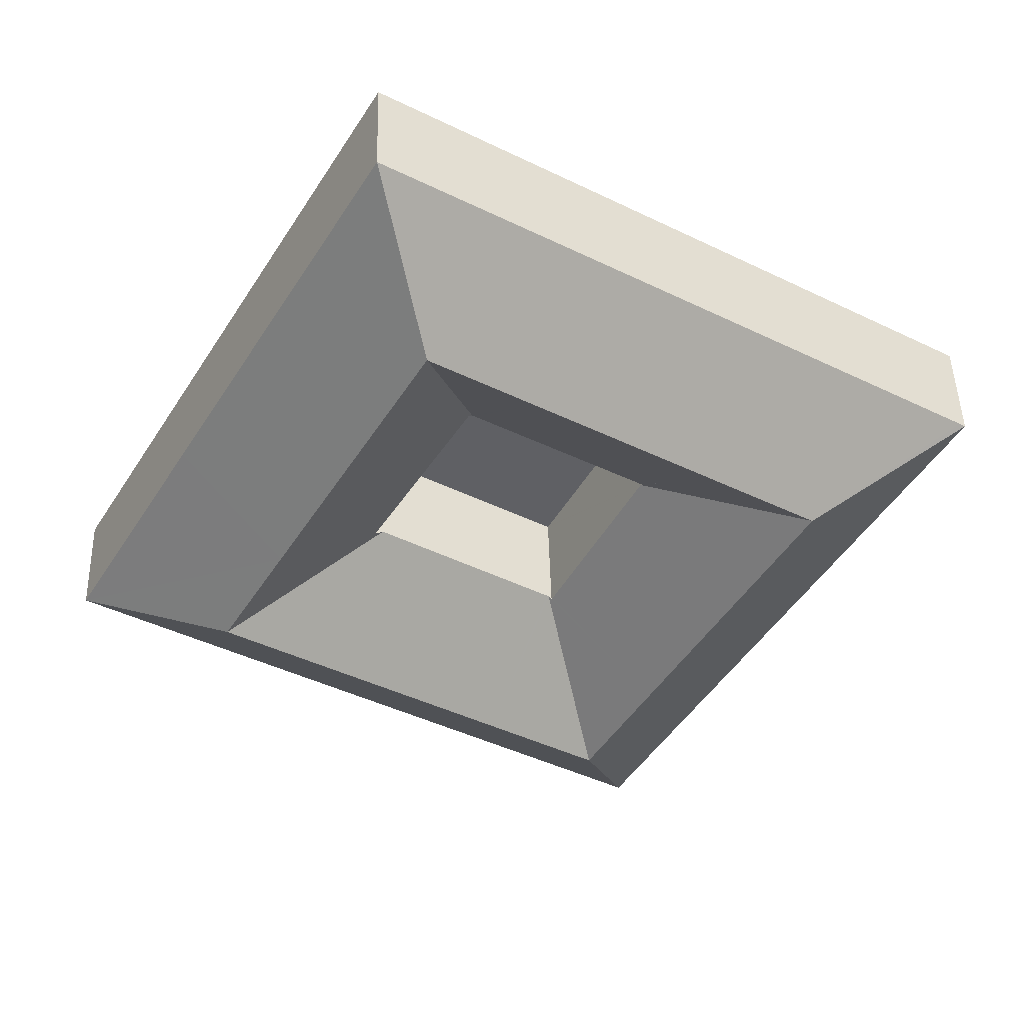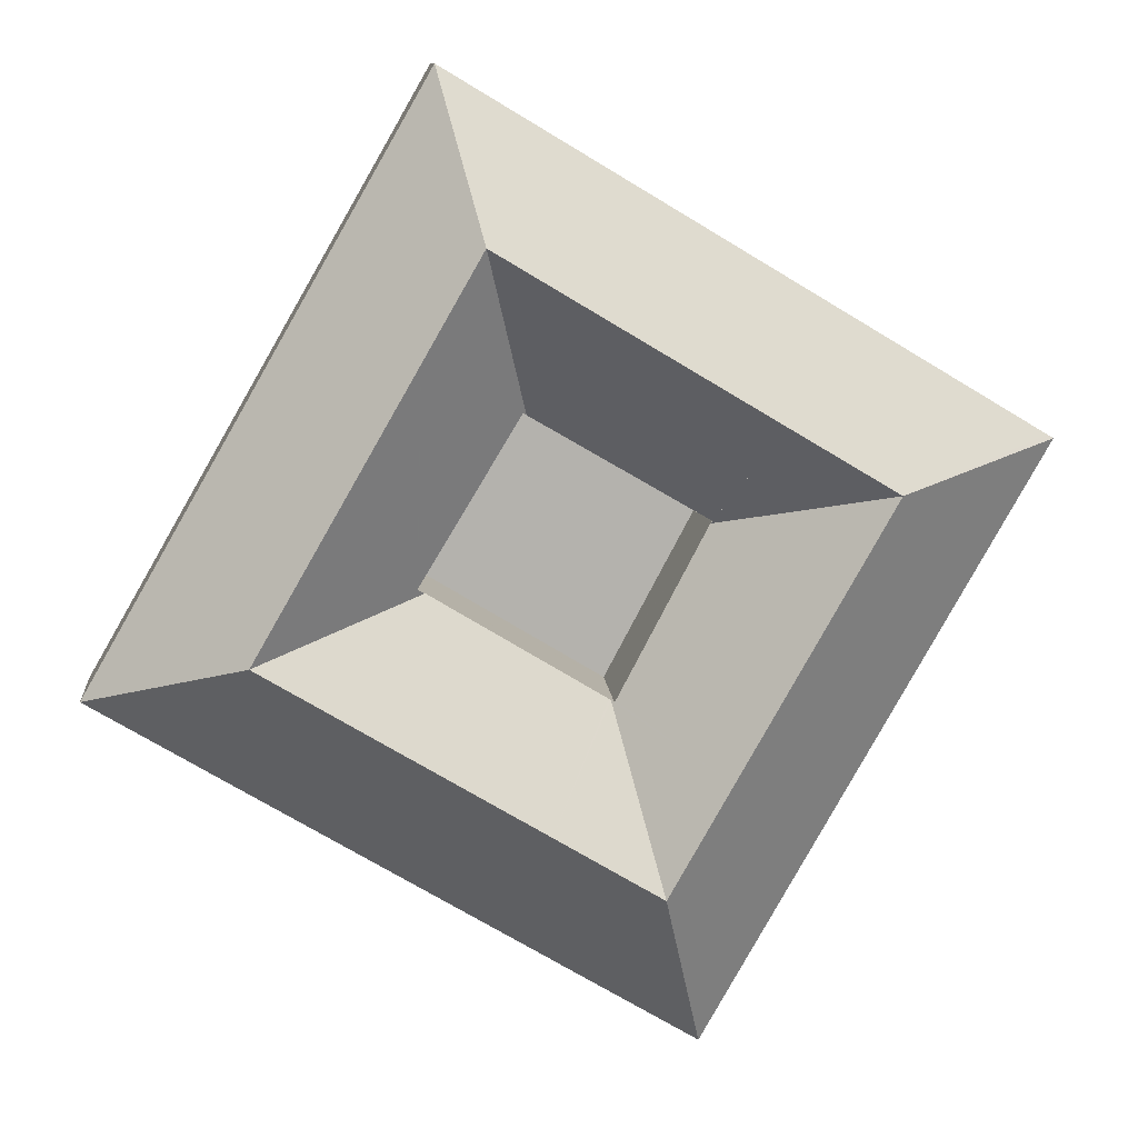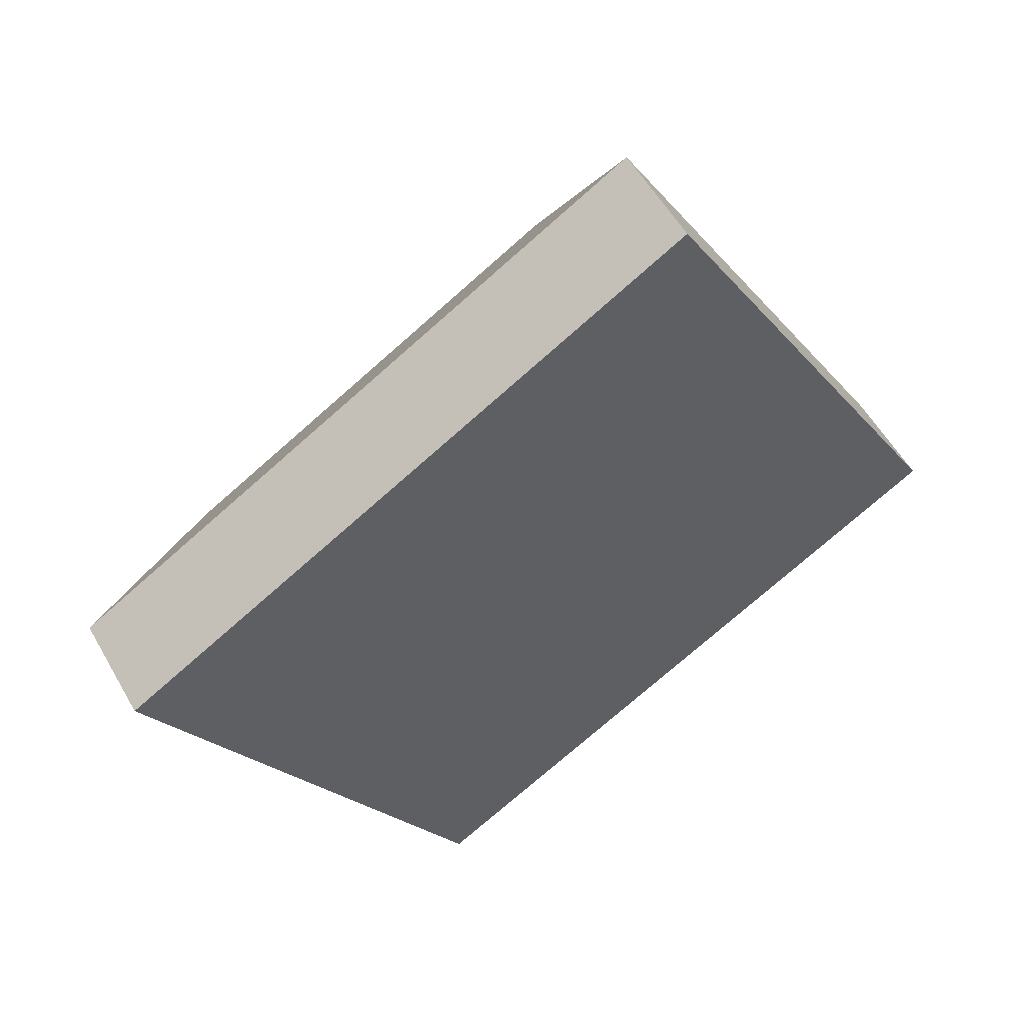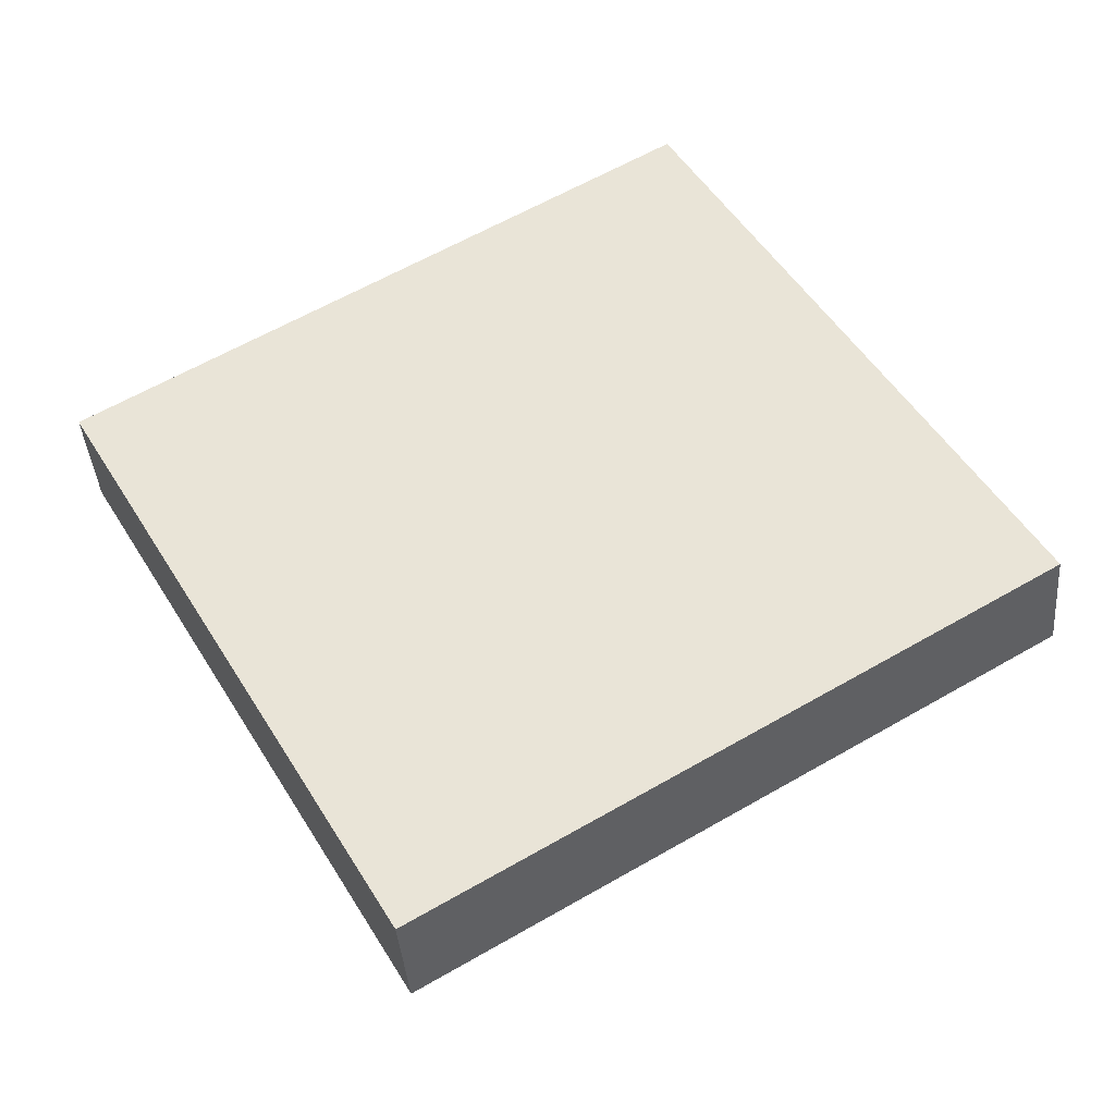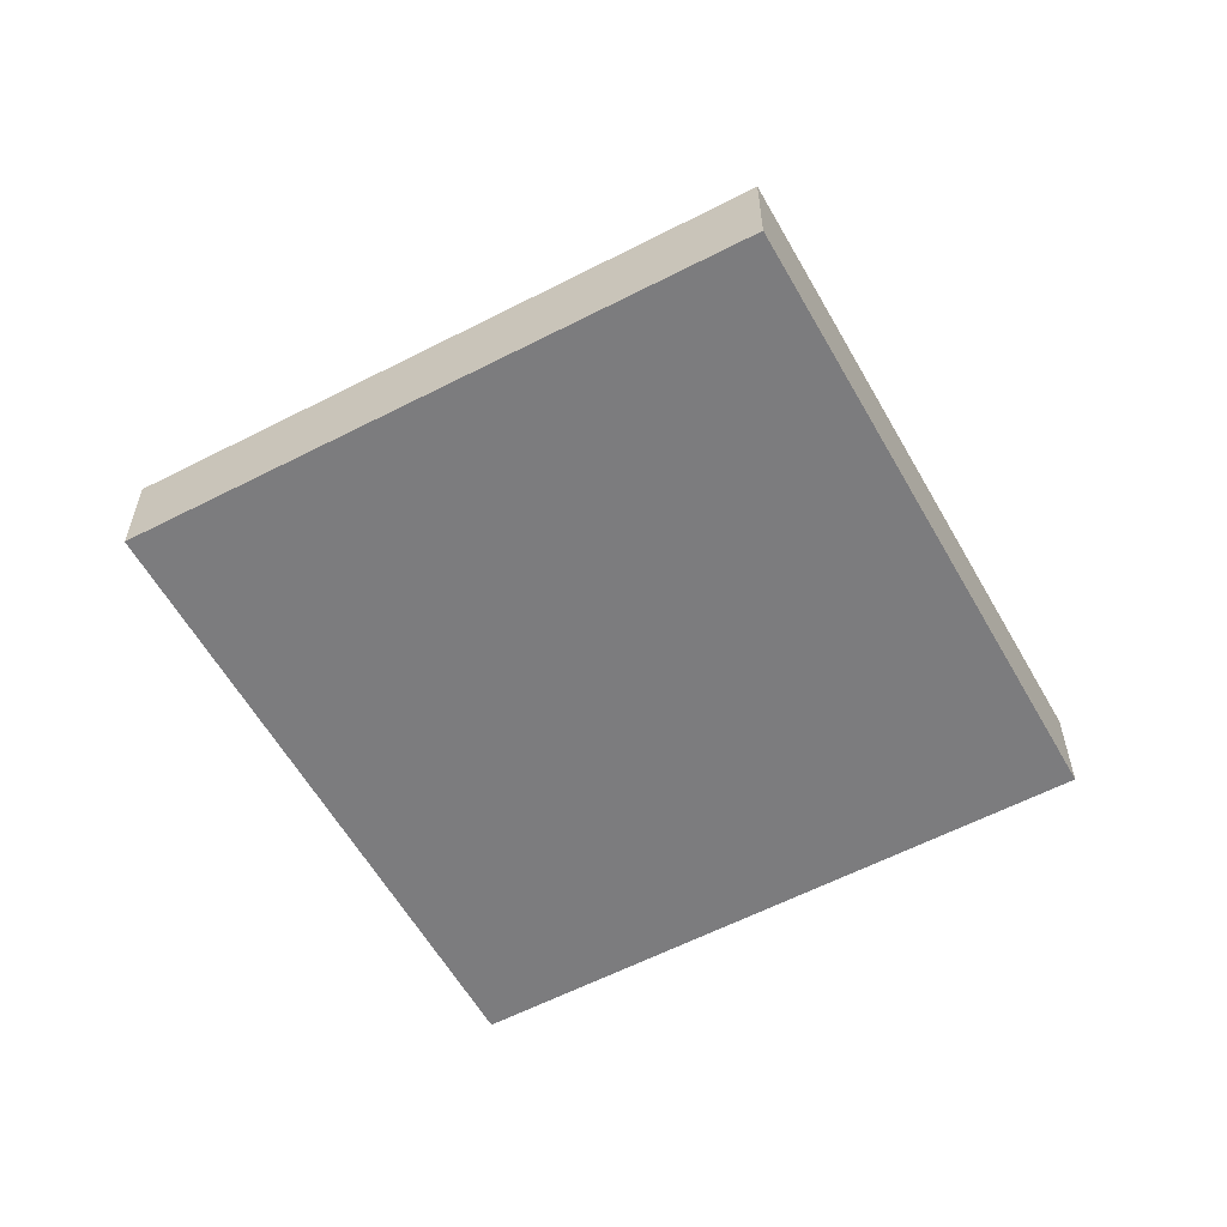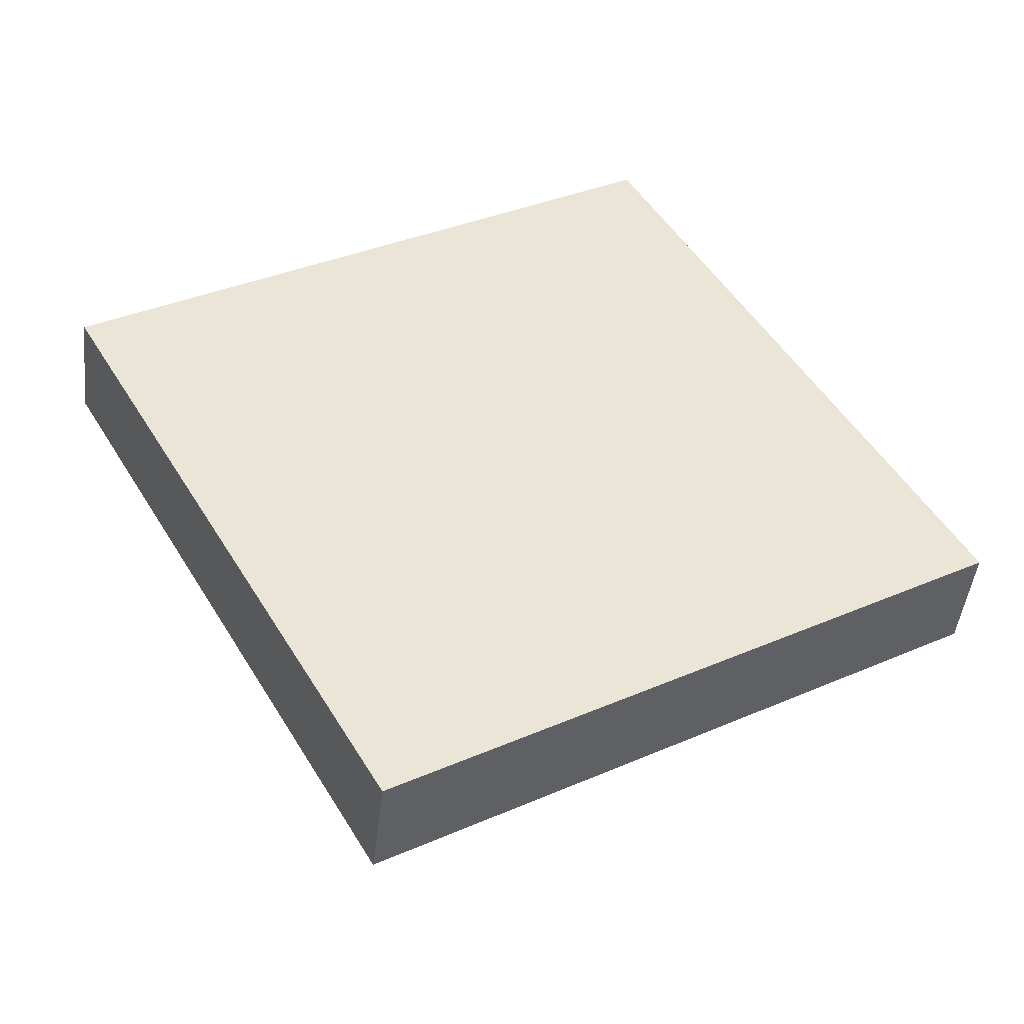
<metadata>
{"format":"obj","ext":"obj","renderer":"f3d","projection":"perspective","resolution":1024,"background":"white","views":[{"elev":46.2,"azim":178.5,"up":"+Z"},{"elev":10.8,"azim":175.2,"up":"+Z"},{"elev":55.2,"azim":-29.2,"up":"+Z"},{"elev":-39.3,"azim":4.6,"up":"+Z"},{"elev":-58.9,"azim":-91.6,"up":"+Y"},{"elev":-45.9,"azim":-6.7,"up":"+Z"}]}
</metadata>
<code>
v  17.68 5.975 -31.23
v  21.43 11.21 -23.74
v  18.96 5.975 -33.5
v  11.91 5.975 -21.04
v  17.88 11.21 -17.47
v  6.574 5.975 -11.61
v  12.54 11.21 -8.038
v  1.132 5.975 -2
v  9.229 11.21 -2.187
v  0 5.975 3.659e-16
v  30.78 11.21 10.73
v  23.46 5.978 14.06
v  33.12 5.978 19.85
v  25.06 11.21 7.298
v  21.76 5.978 13.04
v  12.02 5.978 7.204
v  15.28 11.21 1.44
v  0.335 5.978 0.201
v  36.44 5.979 14.06
v  39.76 5.979 8.275
v  34.12 11.21 4.897
v  45.16 5.979 -1.137
v  39.52 11.21 -4.512
v  52.28 5.973 -13.55
v  43.11 11.21 -10.76
v  19.95 5.973 -32.91
v  30.98 5.973 -26.3
v  27.48 11.21 -20.12
v  40.92 5.973 -20.35
v  37.38 11.21 -14.19
v  18.56 5.918 -4.403
v  28.43 5.953 1.56
v  28.37 5.954 1.527
v  18.49 6.062 -4.231
v  18.48 6.062 -4.242
v  34.31 6.349 -7.697
v  33.87 5.942 -7.962
v  34.28 6.348 -7.65
v  28.66 6.141 1.624
v  28.63 6.14 1.679
v  23.89 5.983 -14
v  23.99 5.982 -13.94
v  33.83 5.942 -7.989
v  23.71 6.142 -14.11
v  23.66 6.139 -14.01
v  18.57 5.918 -4.423
v  52.28 8.296e-16 -13.55
v  40.92 1.246e-15 -20.35
v  30.98 1.61e-15 -26.3
v  19.95 2.015e-15 -32.91
v  18.96 2.051e-15 -33.5
v  17.68 1.913e-15 -31.23
v  11.91 1.289e-15 -21.04
v  6.574 7.112e-16 -11.61
v  1.132 1.225e-16 -2
v  0 0 0
v  0.335 -1.231e-17 0.201
v  12.02 -4.411e-16 7.204
v  21.76 -7.985e-16 13.04
v  23.46 -8.61e-16 14.06
v  33.12 -1.215e-15 19.85
v  36.44 -8.61e-16 14.06
v  39.76 -5.067e-16 8.275
v  45.16 6.962e-17 -1.137
v  23.71 8.639e-16 -14.11
v  34.31 4.713e-16 -7.697
v  23.89 8.573e-16 -14
v  23.99 8.537e-16 -13.94
v  33.87 4.875e-16 -7.962
v  33.83 4.892e-16 -7.989
v  23.66 8.577e-16 -14.01
v  18.57 2.708e-16 -4.423
v  18.48 2.597e-16 -4.242
v  18.56 2.696e-16 -4.403
v  18.49 2.591e-16 -4.231
v  28.63 -1.028e-16 1.679
v  28.37 -9.35e-17 1.527
v  28.43 -9.552e-17 1.56
v  28.66 -9.944e-17 1.624
v  34.28 4.684e-16 -7.65
g defaultobject
f 1 2 3
f 2 1 4
f 2 4 5
f 5 4 6
f 5 6 7
f 7 6 8
f 7 8 9
f 9 8 10
f 11 12 13
f 12 11 14
f 12 14 15
f 15 14 16
f 16 14 17
f 16 17 18
f 18 17 9
f 18 9 10
f 19 11 13
f 11 19 20
f 11 20 21
f 21 20 22
f 21 22 23
f 23 22 24
f 23 24 25
f 2 26 3
f 26 2 27
f 27 2 28
f 27 28 29
f 29 28 30
f 29 30 24
f 24 30 25
f 9 17 31
f 32 14 11
f 14 32 33
f 14 33 34
f 14 34 17
f 17 34 35
f 25 36 23
f 36 25 37
f 36 21 23
f 21 36 38
f 21 38 39
f 21 39 11
f 11 39 40
f 11 40 32
f 41 28 2
f 28 41 42
f 28 42 43
f 28 43 30
f 30 43 37
f 30 37 25
f 2 44 41
f 44 2 5
f 44 5 45
f 45 5 46
f 46 5 7
f 46 7 31
f 31 7 9
f 47 29 24
f 29 47 48
f 29 48 27
f 27 48 49
f 27 49 26
f 26 49 50
f 26 50 3
f 3 50 51
f 51 1 3
f 1 51 52
f 1 52 4
f 4 52 53
f 4 53 6
f 6 53 54
f 6 54 8
f 8 54 55
f 8 55 10
f 10 55 56
f 56 18 10
f 18 56 16
f 16 56 57
f 16 57 58
f 16 58 15
f 15 58 59
f 15 59 12
f 12 59 60
f 12 60 13
f 13 60 61
f 61 19 13
f 19 61 62
f 19 62 20
f 20 62 63
f 20 63 22
f 22 63 64
f 22 64 24
f 24 64 47
f 65 41 44
f 41 65 42
f 42 65 43
f 43 65 37
f 37 66 36
f 66 37 67
f 67 37 65
f 66 67 68
f 66 68 69
f 69 68 70
f 45 65 44
f 65 45 46
f 65 46 71
f 71 46 72
f 73 31 35
f 31 73 74
f 31 74 72
f 72 46 31
f 75 35 34
f 35 75 73
f 76 32 40
f 32 76 77
f 32 77 75
f 77 76 78
f 33 75 34
f 75 33 32
f 39 76 40
f 76 39 38
f 76 38 79
f 79 38 80
f 80 38 36
f 80 36 66
f 55 57 56
f 57 55 58
f 58 55 54
f 58 54 59
f 59 54 60
f 60 54 61
f 61 54 53
f 61 53 62
f 62 53 63
f 63 53 52
f 63 52 64
f 64 52 51
f 64 51 48
f 64 48 47
f 48 51 50
f 48 50 49

</code>
